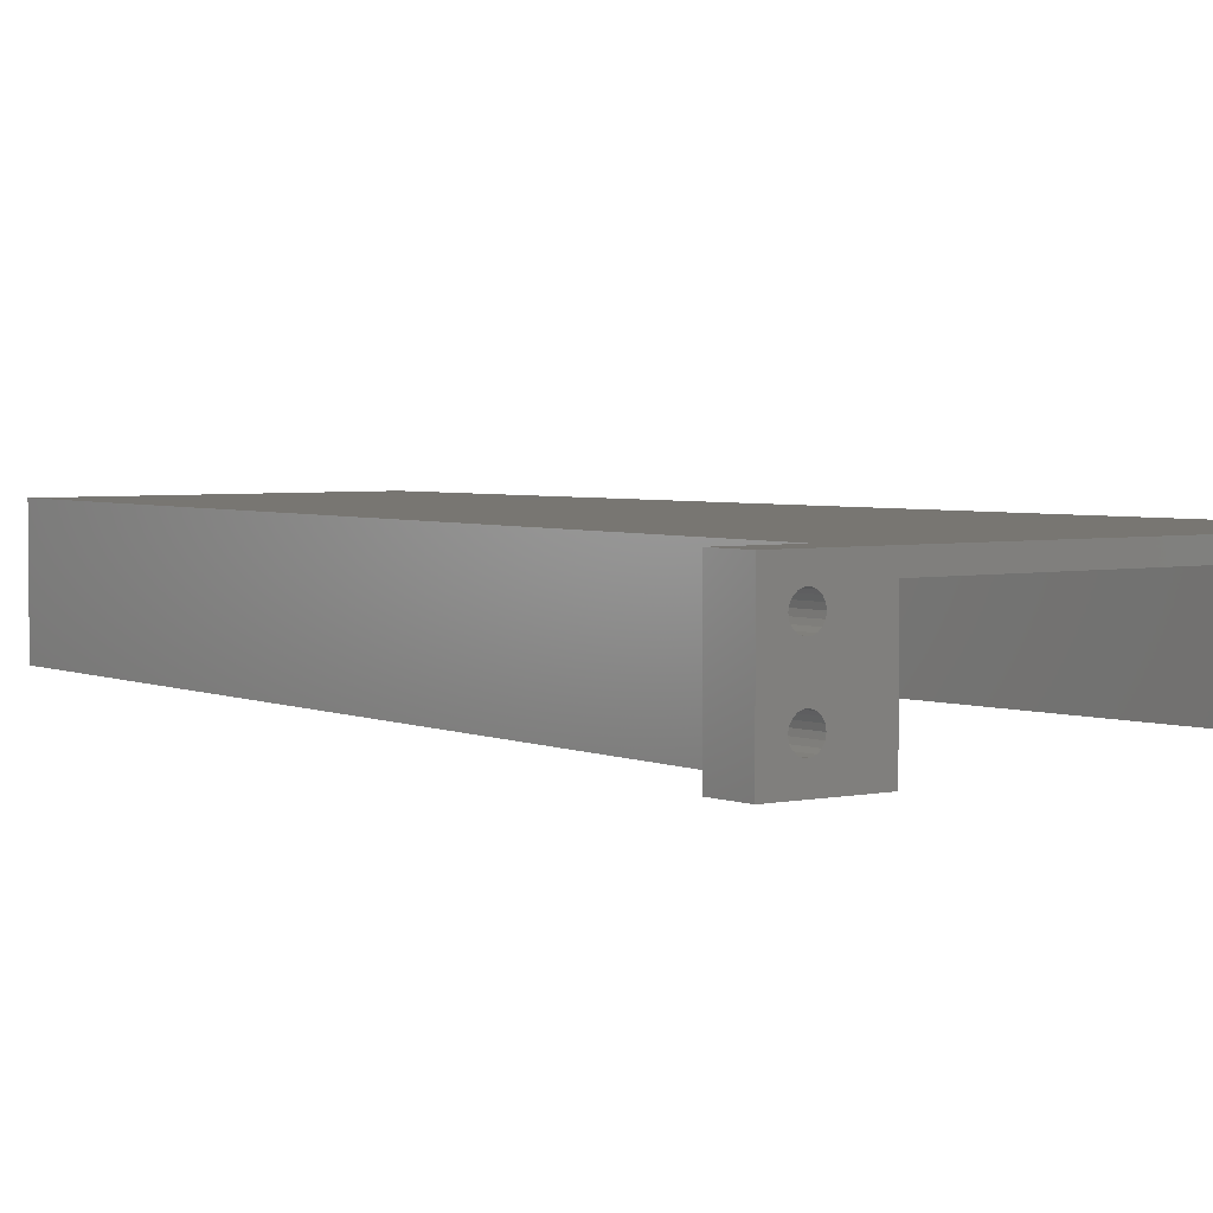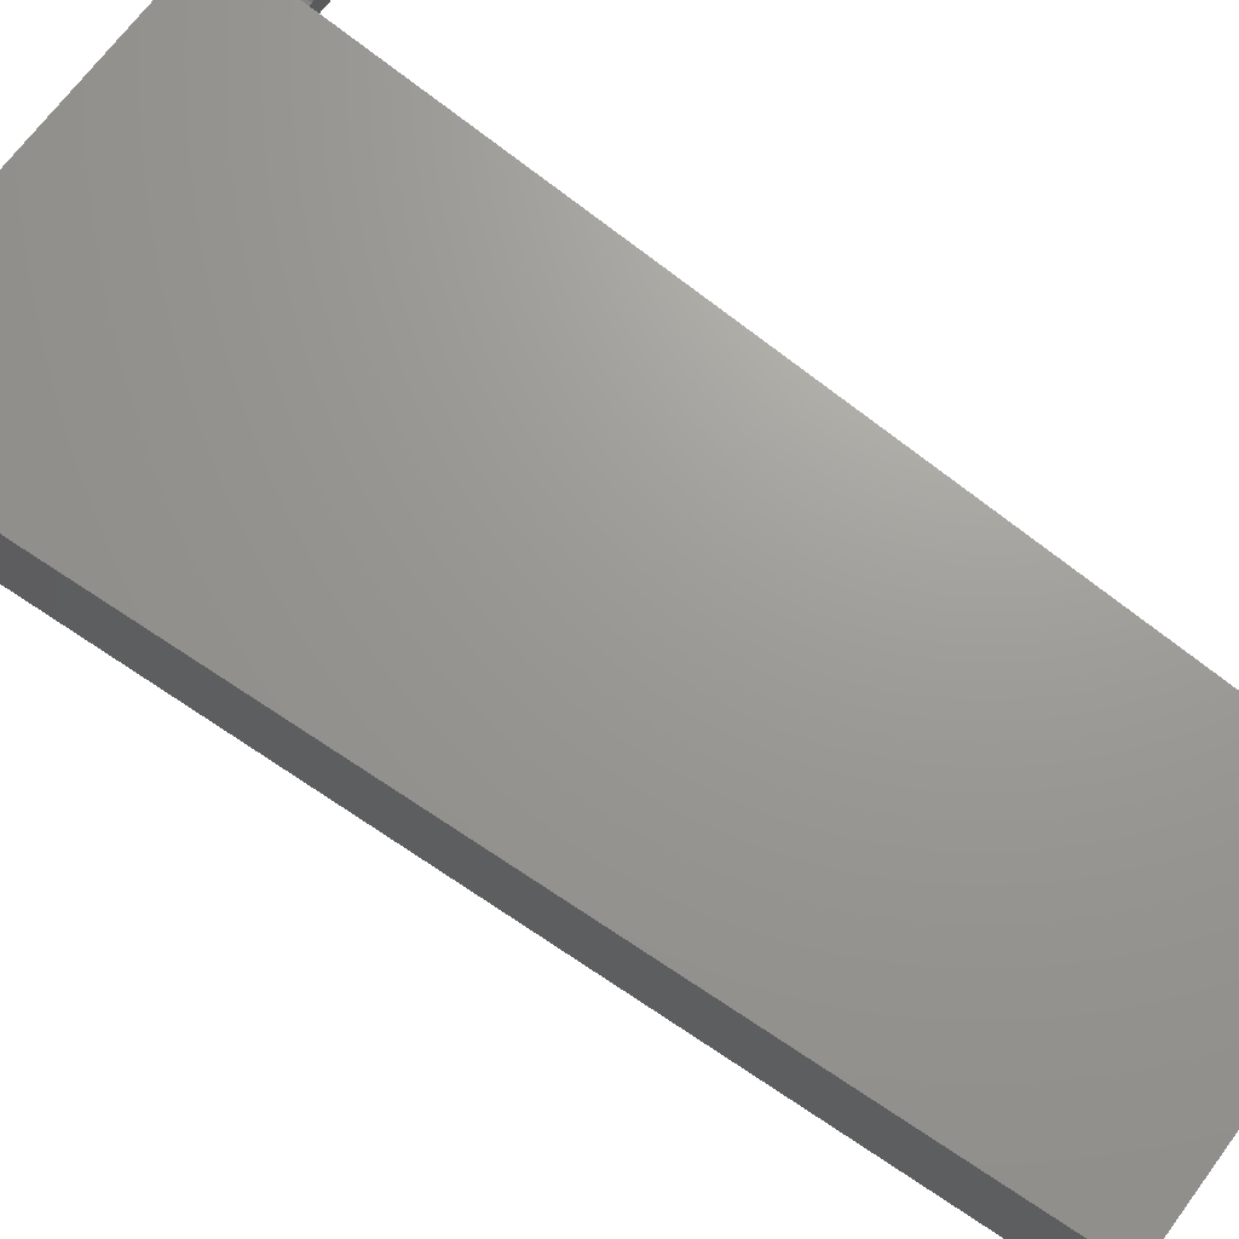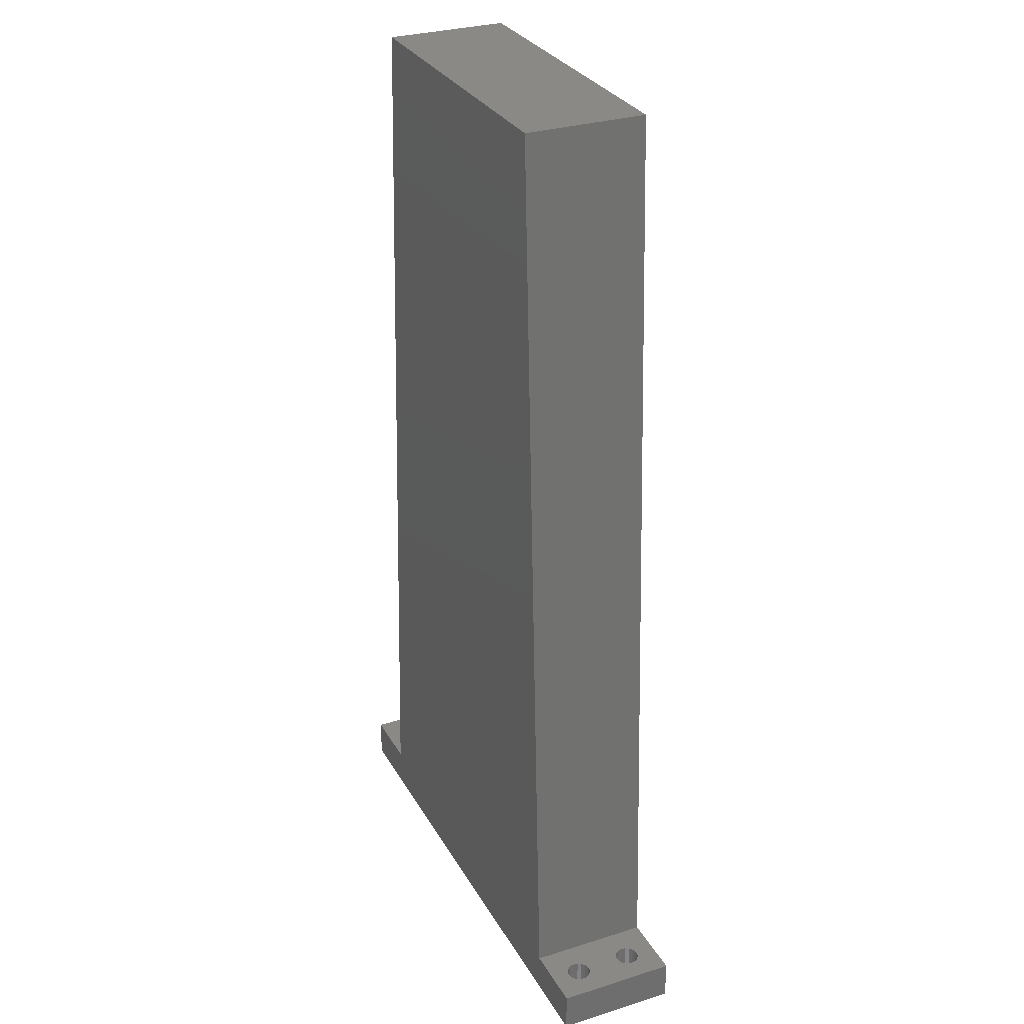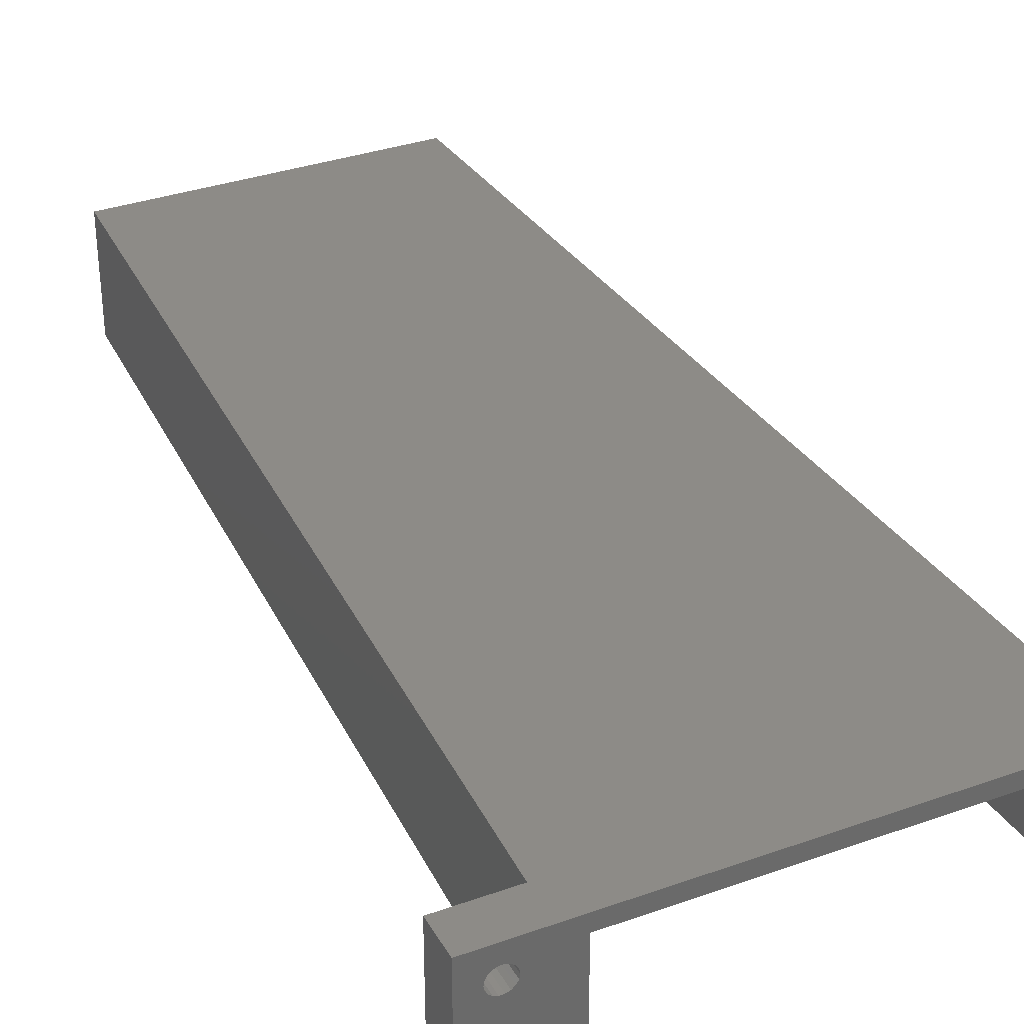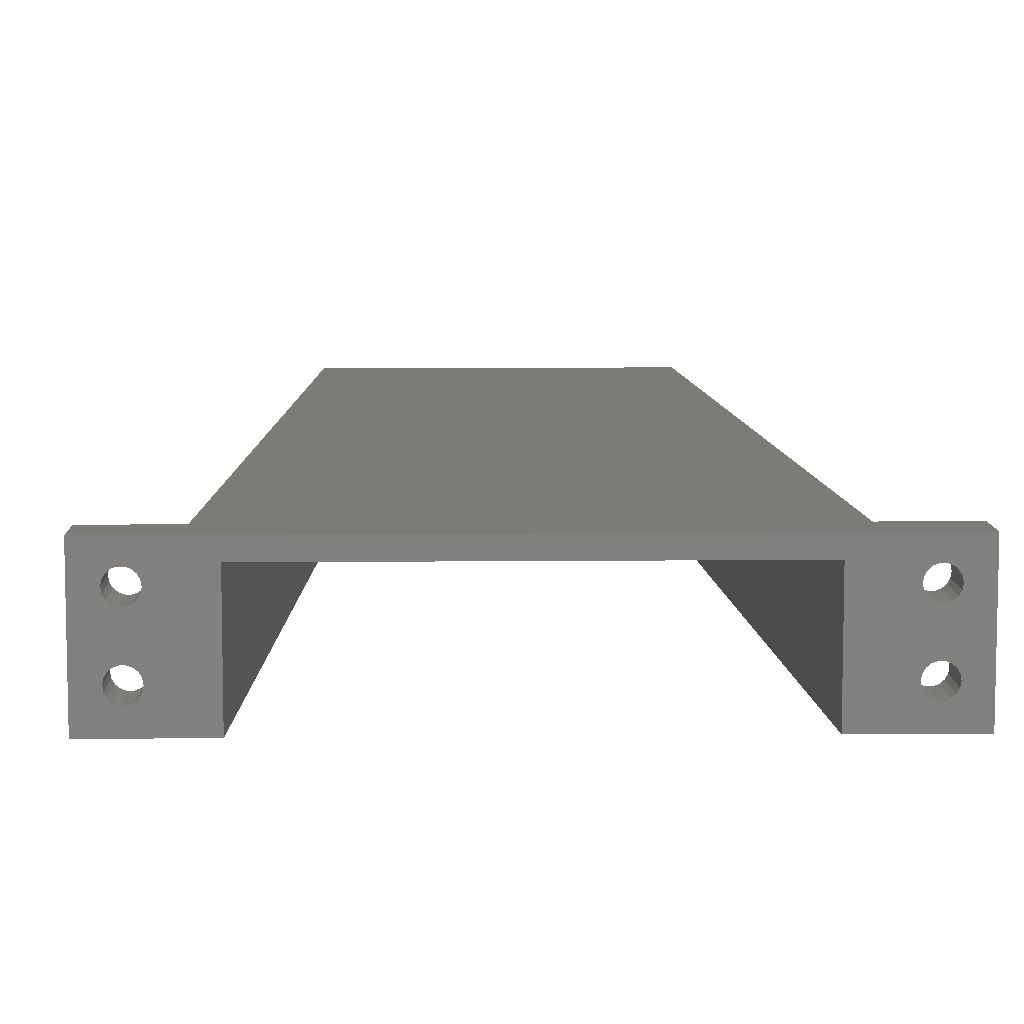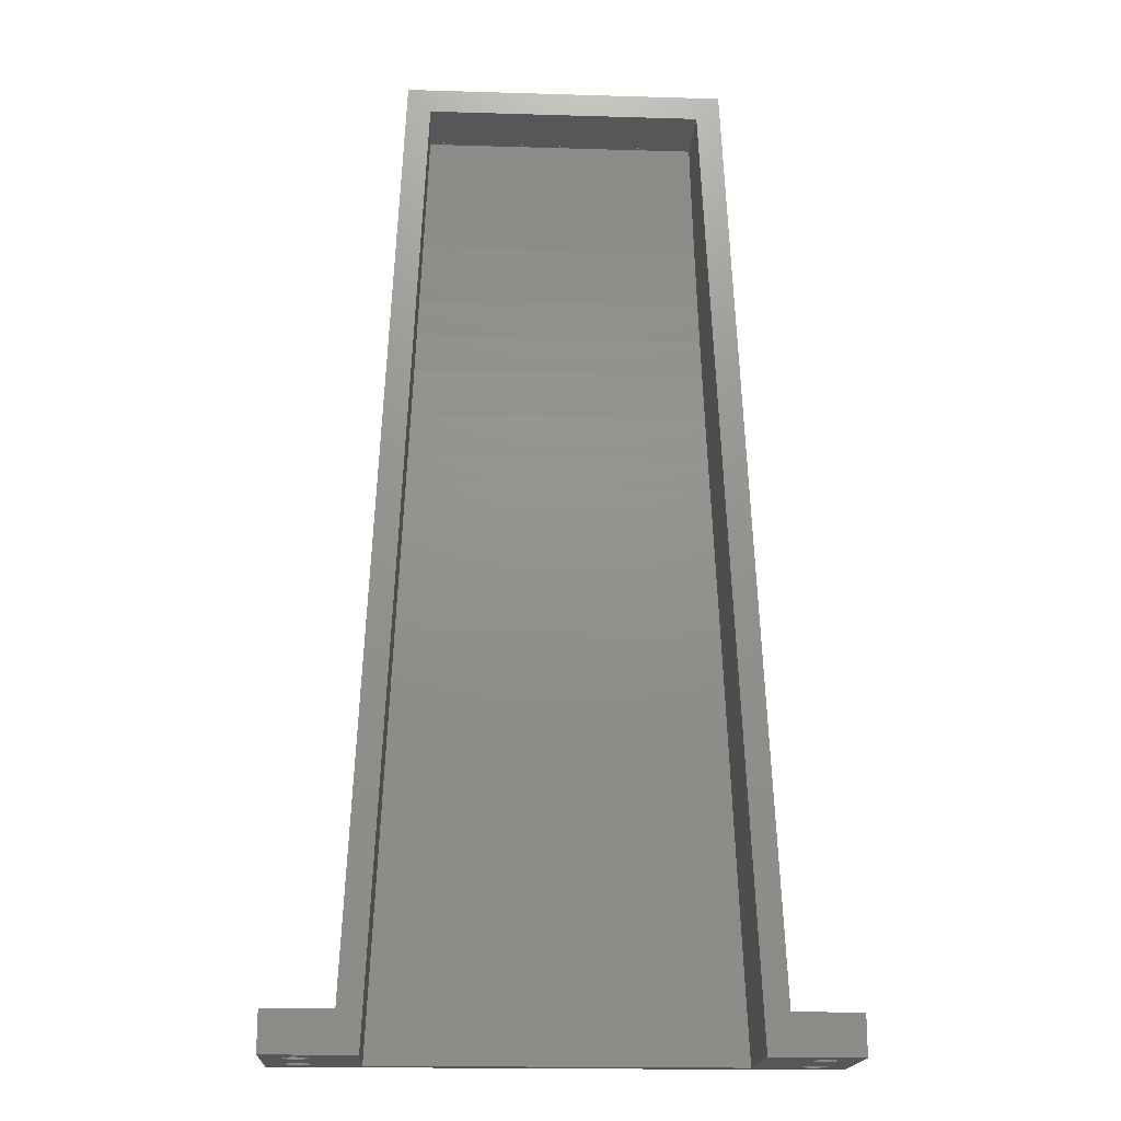
<metadata>
{"format":"stl","ext":"stl","renderer":"f3d","projection":"perspective","resolution":1024,"background":"white","views":[{"elev":3.5,"azim":-36.7,"up":"+Z"},{"elev":69.4,"azim":126.6,"up":"+Z"},{"elev":29.9,"azim":65.4,"up":"+Y"},{"elev":33.9,"azim":-25.8,"up":"+Z"},{"elev":8.6,"azim":-1.5,"up":"+Z"},{"elev":-18.1,"azim":176.7,"up":"+Y"}]}
</metadata>
<code>
# stl→obj: 199 verts, 414 faces
v 9.595 117 14
v 9.595 117 14.51
v 9.254 110 15.56
v 8.913 103 16.39
v 8.572 95.92 17.02
v 8.34 91.13 17.33
v 8.107 86.34 17.57
v 7.826 80.54 17.76
v 7.544 74.73 17.86
v 7.354 70.8 17.9
v 6.979 63.07 17.94
v 6.427 51.69 18.01
v 5.861 40.04 18.23
v 5.212 26.66 18.61
v 4.638 14.82 18.9
v 4.351 8.906 18.98
v 3.919 0 18.98
v 3.919 5.684e-14 6
v 9.595 117 6
v 43.41 117 14
v 43.41 117 6
v 49.08 5.684e-14 6
v 49.08 0 18.98
v 48.65 8.906 18.98
v 48.36 14.82 18.9
v 47.79 26.66 18.61
v 47.14 40.04 18.23
v 46.57 51.69 18.01
v 46.02 63.07 17.94
v 45.65 70.8 17.9
v 45.46 74.73 17.86
v 45.17 80.54 17.76
v 44.89 86.34 17.57
v 44.66 91.13 17.33
v 44.43 95.92 17.02
v 44.09 103 16.39
v 43.75 110 15.56
v 43.41 117 14.51
v -7.327 0 6
v -7.327 0 21
v -7.327 5 6
v -7.327 5 21
v 60.33 0 6
v 60.33 5 6
v 60.33 0 21
v 60.33 5 21
v 46.26 120 6
v 51.84 5 6
v 6.737 120 6
v 1.158 5 6
v 51.84 5 21
v 1.158 5 21
v 46.26 120 21
v 6.737 120 21
v 56.59 0 18.71
v 57.08 5 18.53
v 57.08 0 18.53
v 57.48 5 18.2
v 57.48 0 18.2
v 57.74 5 17.75
v 57.74 0 17.75
v 57.83 5 17.23
v 57.83 0 17.23
v 56.59 5 18.71
v 56.07 0 18.71
v 56.07 5 18.71
v 55.58 0 18.53
v 55.58 5 18.53
v 55.18 0 18.2
v 55.18 5 18.2
v 54.92 0 17.75
v 54.92 5 17.75
v 54.83 0 17.23
v 54.83 5 17.23
v 56.07 0 15.76
v 55.58 5 15.93
v 55.58 0 15.93
v 55.18 5 16.27
v 55.18 0 16.27
v 54.92 5 16.72
v 54.92 0 16.72
v 56.07 5 15.76
v 56.59 0 15.76
v 56.59 5 15.76
v 57.08 0 15.93
v 57.08 5 15.93
v 57.48 0 16.27
v 57.48 5 16.27
v 57.74 0 16.72
v 57.74 5 16.72
v -3.587 0 8.486
v -4.077 5 8.664
v -4.077 0 8.664
v -4.476 5 8.999
v -4.476 0 8.999
v -4.736 5 9.45
v -4.736 0 9.45
v -4.827 5 9.963
v -4.827 0 9.963
v -3.587 5 8.486
v -3.066 0 8.486
v -3.066 5 8.486
v -2.577 0 8.664
v -2.577 5 8.664
v -2.178 0 8.999
v -2.178 5 8.999
v -1.917 0 9.45
v -1.917 5 9.45
v -1.827 0 9.963
v -1.827 5 9.963
v -3.066 0 11.44
v -2.577 5 11.26
v -2.577 0 11.26
v -2.178 5 10.93
v -2.178 0 10.93
v -1.917 5 10.48
v -1.917 0 10.48
v -3.066 5 11.44
v -3.587 0 11.44
v -3.587 5 11.44
v -4.077 0 11.26
v -4.077 5 11.26
v -4.476 0 10.93
v -4.476 5 10.93
v -4.736 0 10.48
v -4.736 5 10.48
v 56.59 0 11.44
v 57.08 5 11.26
v 57.08 0 11.26
v 57.48 5 10.93
v 57.48 0 10.93
v 57.74 5 10.48
v 57.74 0 10.48
v 57.83 5 9.963
v 57.83 0 9.963
v 56.59 5 11.44
v 56.07 0 11.44
v 56.07 5 11.44
v 55.58 0 11.26
v 55.58 5 11.26
v 55.18 0 10.93
v 55.18 5 10.93
v 54.92 0 10.48
v 54.92 5 10.48
v 54.83 0 9.963
v 54.83 5 9.963
v 56.07 0 8.486
v 55.58 5 8.664
v 55.58 0 8.664
v 55.18 5 8.999
v 55.18 0 8.999
v 54.92 5 9.45
v 54.92 0 9.45
v 56.07 5 8.486
v 56.59 0 8.486
v 56.59 5 8.486
v 57.08 0 8.664
v 57.08 5 8.664
v 57.48 0 8.999
v 57.48 5 8.999
v 57.74 0 9.45
v 57.74 5 9.45
v -3.587 0 15.76
v -4.077 5 15.93
v -4.077 0 15.93
v -4.476 5 16.27
v -4.476 0 16.27
v -4.736 5 16.72
v -4.736 0 16.72
v -4.827 5 17.23
v -4.827 0 17.23
v -3.587 5 15.76
v -3.066 0 15.76
v -3.066 5 15.76
v -2.577 0 15.93
v -2.577 5 15.93
v -2.178 0 16.27
v -2.178 5 16.27
v -1.917 0 16.72
v -1.917 5 16.72
v -1.827 0 17.23
v -1.827 5 17.23
v -3.066 0 18.71
v -2.577 5 18.53
v -2.577 0 18.53
v -2.178 5 18.2
v -2.178 0 18.2
v -1.917 5 17.75
v -1.917 0 17.75
v -3.066 5 18.71
v -3.587 0 18.71
v -3.587 5 18.71
v -4.077 0 18.53
v -4.077 5 18.53
v -4.476 0 18.2
v -4.476 5 18.2
v -4.736 0 17.75
v -4.736 5 17.75
v 26.5 117 14
f 1 2 3
f 1 3 4
f 1 4 5
f 1 5 6
f 1 6 7
f 1 7 8
f 1 8 9
f 1 9 10
f 1 10 11
f 1 11 12
f 1 12 13
f 1 13 14
f 1 14 15
f 1 15 16
f 1 16 17
f 1 17 18
f 1 18 19
f 1 19 1
f 20 20 21
f 20 21 22
f 20 22 23
f 20 23 24
f 20 24 25
f 20 25 26
f 20 26 27
f 20 27 28
f 20 28 29
f 20 29 30
f 20 30 31
f 20 31 32
f 20 32 33
f 20 33 34
f 20 34 35
f 20 35 36
f 20 36 37
f 20 37 38
f 2 38 3
f 3 38 37
f 3 37 4
f 4 37 36
f 4 36 5
f 5 36 35
f 5 35 6
f 6 35 34
f 6 34 7
f 7 34 33
f 7 33 8
f 8 33 32
f 8 32 9
f 9 32 31
f 9 31 10
f 10 31 30
f 10 30 11
f 11 30 29
f 11 29 12
f 12 29 28
f 12 28 13
f 13 28 27
f 13 27 14
f 14 27 26
f 14 26 15
f 15 26 25
f 15 25 16
f 16 25 24
f 16 24 17
f 17 24 23
f 39 40 41
f 41 40 42
f 43 44 45
f 45 44 46
f 47 48 21
f 47 21 19
f 47 19 49
f 44 43 48
f 48 43 22
f 48 22 21
f 49 19 50
f 50 19 18
f 50 18 41
f 41 18 39
f 45 46 51
f 45 51 52
f 45 52 42
f 45 42 40
f 51 53 52
f 52 53 54
f 55 56 57
f 57 56 58
f 57 58 59
f 59 58 60
f 59 60 61
f 61 60 62
f 61 62 63
f 56 55 64
f 64 55 65
f 64 65 66
f 66 65 67
f 66 67 68
f 68 67 69
f 68 69 70
f 70 69 71
f 70 71 72
f 72 71 73
f 72 73 74
f 75 76 77
f 77 76 78
f 77 78 79
f 79 78 80
f 79 80 81
f 81 80 74
f 81 74 73
f 76 75 82
f 82 75 83
f 82 83 84
f 84 83 85
f 84 85 86
f 86 85 87
f 86 87 88
f 88 87 89
f 88 89 90
f 90 89 63
f 90 63 62
f 91 92 93
f 93 92 94
f 93 94 95
f 95 94 96
f 95 96 97
f 97 96 98
f 97 98 99
f 92 91 100
f 100 91 101
f 100 101 102
f 102 101 103
f 102 103 104
f 104 103 105
f 104 105 106
f 106 105 107
f 106 107 108
f 108 107 109
f 108 109 110
f 111 112 113
f 113 112 114
f 113 114 115
f 115 114 116
f 115 116 117
f 117 116 110
f 117 110 109
f 112 111 118
f 118 111 119
f 118 119 120
f 120 119 121
f 120 121 122
f 122 121 123
f 122 123 124
f 124 123 125
f 124 125 126
f 126 125 99
f 126 99 98
f 127 128 129
f 129 128 130
f 129 130 131
f 131 130 132
f 131 132 133
f 133 132 134
f 133 134 135
f 128 127 136
f 136 127 137
f 136 137 138
f 138 137 139
f 138 139 140
f 140 139 141
f 140 141 142
f 142 141 143
f 142 143 144
f 144 143 145
f 144 145 146
f 147 148 149
f 149 148 150
f 149 150 151
f 151 150 152
f 151 152 153
f 153 152 146
f 153 146 145
f 148 147 154
f 154 147 155
f 154 155 156
f 156 155 157
f 156 157 158
f 158 157 159
f 158 159 160
f 160 159 161
f 160 161 162
f 162 161 135
f 162 135 134
f 163 164 165
f 165 164 166
f 165 166 167
f 167 166 168
f 167 168 169
f 169 168 170
f 169 170 171
f 164 163 172
f 172 163 173
f 172 173 174
f 174 173 175
f 174 175 176
f 176 175 177
f 176 177 178
f 178 177 179
f 178 179 180
f 180 179 181
f 180 181 182
f 183 184 185
f 185 184 186
f 185 186 187
f 187 186 188
f 187 188 189
f 189 188 182
f 189 182 181
f 184 183 190
f 190 183 191
f 190 191 192
f 192 191 193
f 192 193 194
f 194 193 195
f 194 195 196
f 196 195 197
f 196 197 198
f 198 197 171
f 198 171 170
f 18 189 181
f 18 181 109
f 18 109 107
f 18 107 105
f 18 105 103
f 18 103 101
f 18 101 91
f 18 91 39
f 40 39 99
f 40 99 171
f 40 171 197
f 40 197 195
f 40 195 193
f 40 193 191
f 40 191 183
f 40 183 185
f 40 185 17
f 40 17 23
f 45 40 23
f 45 23 55
f 45 55 57
f 45 57 59
f 45 59 61
f 45 61 63
f 45 63 43
f 17 185 187
f 17 187 189
f 17 189 18
f 39 91 93
f 39 93 95
f 39 95 97
f 39 97 99
f 22 155 147
f 22 147 149
f 22 149 151
f 22 151 153
f 22 153 145
f 22 145 73
f 22 73 23
f 43 63 135
f 43 135 161
f 43 161 159
f 43 159 157
f 43 157 155
f 43 155 22
f 23 73 71
f 23 71 69
f 23 69 67
f 23 67 65
f 23 65 55
f 109 181 117
f 117 181 179
f 117 179 115
f 115 179 177
f 115 177 113
f 113 177 175
f 113 175 111
f 111 175 173
f 111 173 119
f 119 173 163
f 119 163 121
f 121 163 165
f 121 165 123
f 123 165 167
f 123 167 125
f 125 167 169
f 125 169 99
f 99 169 171
f 135 63 133
f 133 63 89
f 133 89 131
f 131 89 87
f 131 87 129
f 129 87 85
f 129 85 127
f 127 85 83
f 127 83 137
f 137 83 75
f 137 75 139
f 139 75 77
f 139 77 141
f 141 77 79
f 141 79 143
f 143 79 81
f 143 81 145
f 145 81 73
f 42 52 190
f 42 190 192
f 42 192 194
f 42 194 196
f 42 196 198
f 42 198 170
f 42 170 41
f 41 170 98
f 41 98 96
f 41 96 94
f 41 94 92
f 41 92 100
f 41 100 102
f 41 102 50
f 50 102 104
f 50 104 106
f 50 106 108
f 50 108 110
f 50 110 182
f 50 182 52
f 52 182 188
f 52 188 186
f 52 186 184
f 52 184 190
f 98 170 126
f 126 170 168
f 126 168 124
f 124 168 166
f 124 166 122
f 122 166 164
f 122 164 120
f 120 164 172
f 120 172 118
f 118 172 174
f 118 174 112
f 112 174 176
f 112 176 114
f 114 176 178
f 114 178 116
f 116 178 180
f 116 180 110
f 110 180 182
f 51 46 64
f 51 64 66
f 51 66 68
f 51 68 70
f 51 70 72
f 51 72 74
f 51 74 48
f 48 74 146
f 48 146 152
f 48 152 150
f 48 150 148
f 48 148 154
f 48 154 156
f 48 156 44
f 44 156 158
f 44 158 160
f 44 160 162
f 44 162 134
f 44 134 62
f 44 62 46
f 46 62 60
f 46 60 58
f 46 58 56
f 46 56 64
f 146 74 144
f 144 74 80
f 144 80 142
f 142 80 78
f 142 78 140
f 140 78 76
f 140 76 138
f 138 76 82
f 138 82 136
f 136 82 84
f 136 84 128
f 128 84 86
f 128 86 130
f 130 86 88
f 130 88 132
f 132 88 90
f 132 90 134
f 134 90 62
f 54 49 52
f 52 49 50
f 53 51 47
f 47 51 48
f 1 199 2
f 2 199 20
f 2 20 38
f 20 20 199
f 20 199 1
f 20 1 1
f 54 53 49
f 49 53 47
f 1 19 20
f 20 19 21

</code>
